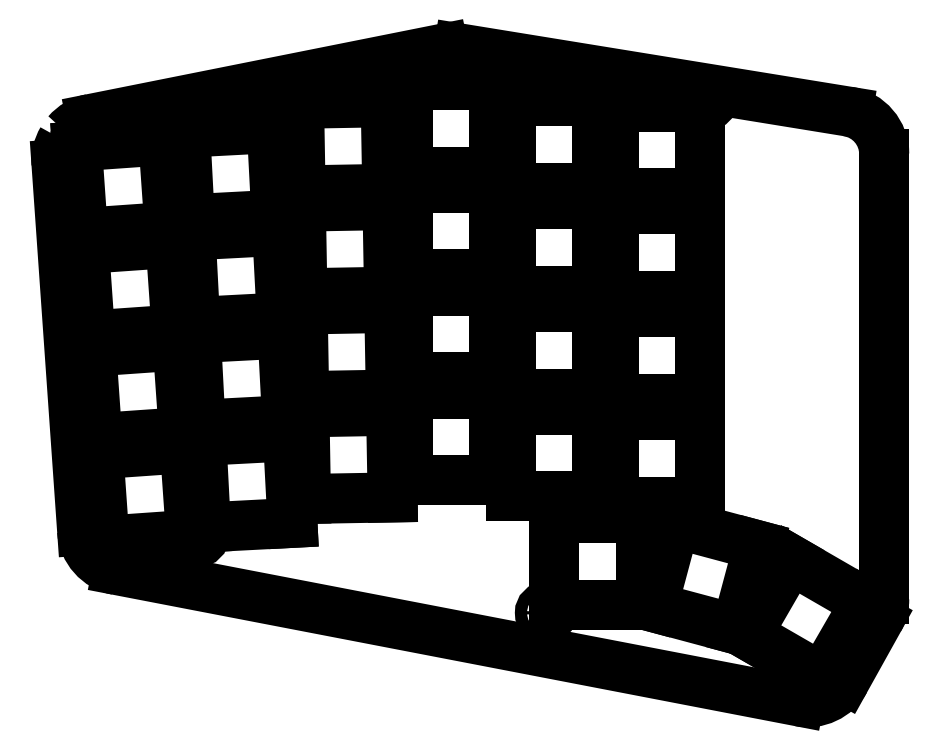
<metadata>
{"format":"dxf","ext":"dxf","renderer":"ezdxf+matplotlib","layout":"modelspace","background":"white","min_lineweight":24,"dpi":150}
</metadata>
<code>
0
SECTION
2
ENTITIES
0
LINE
8
0
10
195.6
20
-183.2
11
189.4
21
-194.3
0
LINE
8
0
10
180.9
20
-198.2
11
54.9
21
-174
0
LINE
8
0
10
48.44
20
-166.7
11
43.71
21
-99.03
0
LINE
8
0
10
50.12
20
-90.63
11
115.2
21
-77.64
0
LINE
8
0
10
118
20
-77.59
11
189.9
21
-89.27
0
LINE
8
0
10
196.6
20
-97.16
11
196.6
21
-179.3
0
ARC
8
0
10
182.4
20
-190.4
40
8
50
259.1
51
330.9
0
ARC
8
0
10
56.42
20
-166.1
40
8
50
184
51
259.1
0
ARC
8
0
10
51.69
20
-98.47
40
8
50
101.3
51
139.3
0
ARC
8
0
10
51.69
20
-98.47
40
8
50
149.6
51
184
0
ARC
8
0
10
116.7
20
-85.49
40
8
50
80.77
51
101.3
0
ARC
8
0
10
188.6
20
-97.16
40
8
50
0
51
80.77
0
ARC
8
0
10
188.6
20
-179.3
40
8
50
330.9
51
0
0
ARC
8
0
10
55
20
-173.5
40
0.5
50
259.1
51
259.1
0
ARC
8
0
10
44.21
20
-98.99
40
0.5
50
184
51
184
0
ARC
8
0
10
115.3
20
-78.13
40
0.5
50
101.3
51
101.3
0
ARC
8
0
10
117.9
20
-78.08
40
0.5
50
80.77
51
80.77
0
ARC
8
0
10
195.1
20
-182.9
40
0.5
50
330.9
51
330.9
0
LINE
8
0
10
52.58
20
-168.5
11
68.54
21
-167.4
0
LINE
8
0
10
68.54
20
-167.4
11
67.42
21
-151.5
0
LINE
8
0
10
67.42
20
-151.5
11
51.46
21
-152.6
0
LINE
8
0
10
51.46
20
-152.6
11
52.58
21
-168.5
0
LINE
8
0
10
51.25
20
-149.6
11
67.21
21
-148.5
0
LINE
8
0
10
67.21
20
-148.5
11
66.1
21
-132.5
0
LINE
8
0
10
66.1
20
-132.5
11
50.14
21
-133.6
0
LINE
8
0
10
50.14
20
-133.6
11
51.25
21
-149.6
0
LINE
8
0
10
49.93
20
-130.6
11
65.89
21
-129.5
0
LINE
8
0
10
65.89
20
-129.5
11
64.77
21
-113.6
0
LINE
8
0
10
64.77
20
-113.6
11
48.81
21
-114.7
0
LINE
8
0
10
48.81
20
-114.7
11
49.93
21
-130.6
0
LINE
8
0
10
48.6
20
-111.7
11
64.56
21
-110.6
0
LINE
8
0
10
64.56
20
-110.6
11
63.45
21
-94.6
0
LINE
8
0
10
63.45
20
-94.6
11
47.49
21
-95.72
0
LINE
8
0
10
47.49
20
-95.72
11
48.6
21
-111.7
0
LINE
8
0
10
71.31
20
-166.1
11
87.29
21
-165.2
0
LINE
8
0
10
87.29
20
-165.2
11
86.45
21
-149.3
0
LINE
8
0
10
86.45
20
-149.3
11
70.48
21
-150.1
0
LINE
8
0
10
70.48
20
-150.1
11
71.31
21
-166.1
0
LINE
8
0
10
70.32
20
-147.1
11
86.3
21
-146.3
0
LINE
8
0
10
86.3
20
-146.3
11
85.46
21
-130.3
0
LINE
8
0
10
85.46
20
-130.3
11
69.48
21
-131.1
0
LINE
8
0
10
69.48
20
-131.1
11
70.32
21
-147.1
0
LINE
8
0
10
69.32
20
-128.1
11
85.3
21
-127.3
0
LINE
8
0
10
85.3
20
-127.3
11
84.47
21
-111.3
0
LINE
8
0
10
84.47
20
-111.3
11
68.49
21
-112.2
0
LINE
8
0
10
68.49
20
-112.2
11
69.32
21
-128.1
0
LINE
8
0
10
68.33
20
-109.2
11
84.31
21
-108.3
0
LINE
8
0
10
84.31
20
-108.3
11
83.47
21
-92.35
0
LINE
8
0
10
83.47
20
-92.35
11
67.49
21
-93.18
0
LINE
8
0
10
67.49
20
-93.18
11
68.33
21
-109.2
0
LINE
8
0
10
89.79
20
-160.8
11
105.8
21
-160.5
0
LINE
8
0
10
105.8
20
-160.5
11
105.5
21
-144.5
0
LINE
8
0
10
105.5
20
-144.5
11
89.51
21
-144.8
0
LINE
8
0
10
89.51
20
-144.8
11
89.79
21
-160.8
0
LINE
8
0
10
89.46
20
-141.8
11
105.5
21
-141.6
0
LINE
8
0
10
105.5
20
-141.6
11
105.2
21
-125.6
0
LINE
8
0
10
105.2
20
-125.6
11
89.18
21
-125.8
0
LINE
8
0
10
89.18
20
-125.8
11
89.46
21
-141.8
0
LINE
8
0
10
89.13
20
-122.8
11
105.1
21
-122.6
0
LINE
8
0
10
105.1
20
-122.6
11
104.8
21
-106.6
0
LINE
8
0
10
104.8
20
-106.6
11
88.85
21
-106.8
0
LINE
8
0
10
88.85
20
-106.8
11
89.13
21
-122.8
0
LINE
8
0
10
88.79
20
-103.8
11
104.8
21
-103.6
0
LINE
8
0
10
104.8
20
-103.6
11
104.5
21
-87.56
0
LINE
8
0
10
104.5
20
-87.56
11
88.52
21
-87.84
0
LINE
8
0
10
88.52
20
-87.84
11
88.79
21
-103.8
0
LINE
8
0
10
108.6
20
-157.4
11
124.6
21
-157.4
0
LINE
8
0
10
124.6
20
-157.4
11
124.6
21
-141.4
0
LINE
8
0
10
124.6
20
-141.4
11
108.6
21
-141.4
0
LINE
8
0
10
108.6
20
-141.4
11
108.6
21
-157.4
0
LINE
8
0
10
108.6
20
-138.4
11
124.6
21
-138.4
0
LINE
8
0
10
124.6
20
-138.4
11
124.6
21
-122.4
0
LINE
8
0
10
124.6
20
-122.4
11
108.6
21
-122.4
0
LINE
8
0
10
108.6
20
-122.4
11
108.6
21
-138.4
0
LINE
8
0
10
108.6
20
-119.4
11
124.6
21
-119.4
0
LINE
8
0
10
124.6
20
-119.4
11
124.6
21
-103.4
0
LINE
8
0
10
124.6
20
-103.4
11
108.6
21
-103.4
0
LINE
8
0
10
108.6
20
-103.4
11
108.6
21
-119.4
0
LINE
8
0
10
108.6
20
-100.4
11
124.6
21
-100.4
0
LINE
8
0
10
124.6
20
-100.4
11
124.6
21
-84.36
0
LINE
8
0
10
124.6
20
-84.36
11
108.6
21
-84.36
0
LINE
8
0
10
108.6
20
-84.36
11
108.6
21
-100.4
0
LINE
8
0
10
127.6
20
-160.4
11
143.6
21
-160.4
0
LINE
8
0
10
143.6
20
-160.4
11
143.6
21
-144.4
0
LINE
8
0
10
143.6
20
-144.4
11
127.6
21
-144.4
0
LINE
8
0
10
127.6
20
-144.4
11
127.6
21
-160.4
0
LINE
8
0
10
127.6
20
-141.4
11
143.6
21
-141.4
0
LINE
8
0
10
143.6
20
-141.4
11
143.6
21
-125.4
0
LINE
8
0
10
143.6
20
-125.4
11
127.6
21
-125.4
0
LINE
8
0
10
127.6
20
-125.4
11
127.6
21
-141.4
0
LINE
8
0
10
127.6
20
-122.4
11
143.6
21
-122.4
0
LINE
8
0
10
143.6
20
-122.4
11
143.6
21
-106.4
0
LINE
8
0
10
143.6
20
-106.4
11
127.6
21
-106.4
0
LINE
8
0
10
127.6
20
-106.4
11
127.6
21
-122.4
0
LINE
8
0
10
127.6
20
-103.4
11
143.6
21
-103.4
0
LINE
8
0
10
143.6
20
-103.4
11
143.6
21
-87.36
0
LINE
8
0
10
143.6
20
-87.36
11
127.6
21
-87.36
0
LINE
8
0
10
127.6
20
-87.36
11
127.6
21
-103.4
0
LINE
8
0
10
146.6
20
-161.4
11
162.6
21
-161.4
0
LINE
8
0
10
162.6
20
-161.4
11
162.6
21
-145.4
0
LINE
8
0
10
162.6
20
-145.4
11
146.6
21
-145.4
0
LINE
8
0
10
146.6
20
-145.4
11
146.6
21
-161.4
0
LINE
8
0
10
146.6
20
-142.4
11
162.6
21
-142.4
0
LINE
8
0
10
162.6
20
-142.4
11
162.6
21
-126.4
0
LINE
8
0
10
162.6
20
-126.4
11
146.6
21
-126.4
0
LINE
8
0
10
146.6
20
-126.4
11
146.6
21
-142.4
0
LINE
8
0
10
146.6
20
-123.4
11
162.6
21
-123.4
0
LINE
8
0
10
162.6
20
-123.4
11
162.6
21
-107.4
0
LINE
8
0
10
162.6
20
-107.4
11
146.6
21
-107.4
0
LINE
8
0
10
146.6
20
-107.4
11
146.6
21
-123.4
0
LINE
8
0
10
146.6
20
-104.4
11
162.6
21
-104.4
0
LINE
8
0
10
162.6
20
-104.4
11
162.6
21
-88.36
0
LINE
8
0
10
162.6
20
-88.36
11
146.6
21
-88.36
0
LINE
8
0
10
146.6
20
-88.36
11
146.6
21
-104.4
0
LINE
8
0
10
135.6
20
-180.4
11
151.6
21
-180.4
0
LINE
8
0
10
151.6
20
-180.4
11
151.6
21
-164.4
0
LINE
8
0
10
151.6
20
-164.4
11
135.6
21
-164.4
0
LINE
8
0
10
135.6
20
-164.4
11
135.6
21
-180.4
0
LINE
8
0
10
153.8
20
-180.8
11
169.3
21
-184.9
0
LINE
8
0
10
169.3
20
-184.9
11
173.4
21
-169.5
0
LINE
8
0
10
173.4
20
-169.5
11
157.9
21
-165.3
0
LINE
8
0
10
157.9
20
-165.3
11
153.8
21
-180.8
0
LINE
8
0
10
171.3
20
-185.9
11
185.1
21
-193.9
0
LINE
8
0
10
185.1
20
-193.9
11
193.1
21
-180
0
LINE
8
0
10
193.1
20
-180
11
179.3
21
-172
0
LINE
8
0
10
179.3
20
-172
11
171.3
21
-185.9
0
ARC
8
0
10
45.88
20
-94.32
40
1.1
50
185.1
51
463.8
0
CIRCLE
8
0
10
69.89
20
-167.7
40
1.1
0
CIRCLE
8
0
10
164.1
20
-86.86
40
1.1
0
CIRCLE
8
0
10
134.1
20
-181.9
40
1.1
0
CIRCLE
8
0
10
185.7
20
-195.9
40
1.1
0
ENDSEC
0
EOF

</code>
